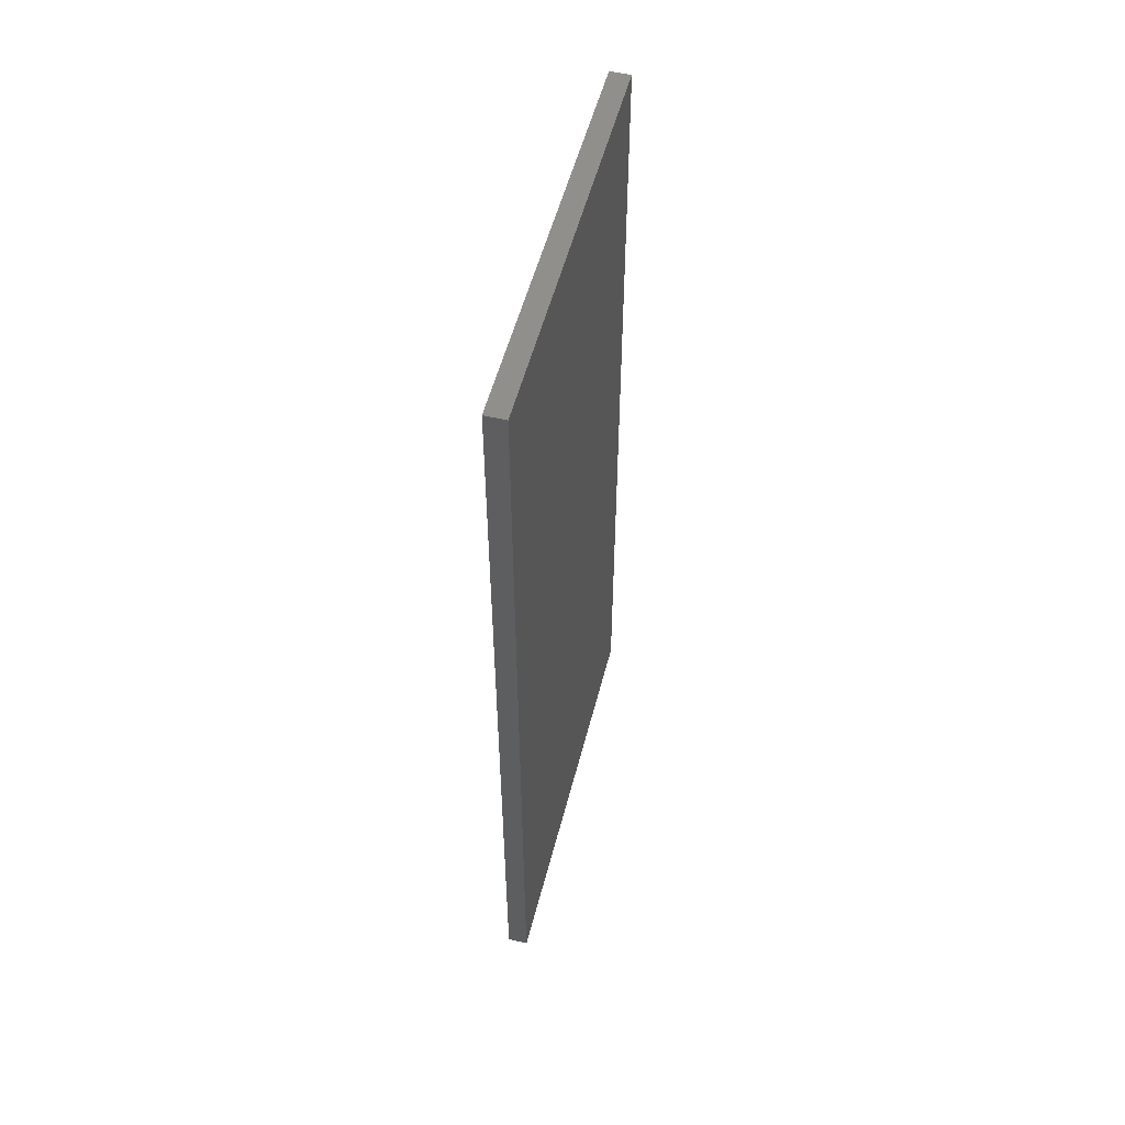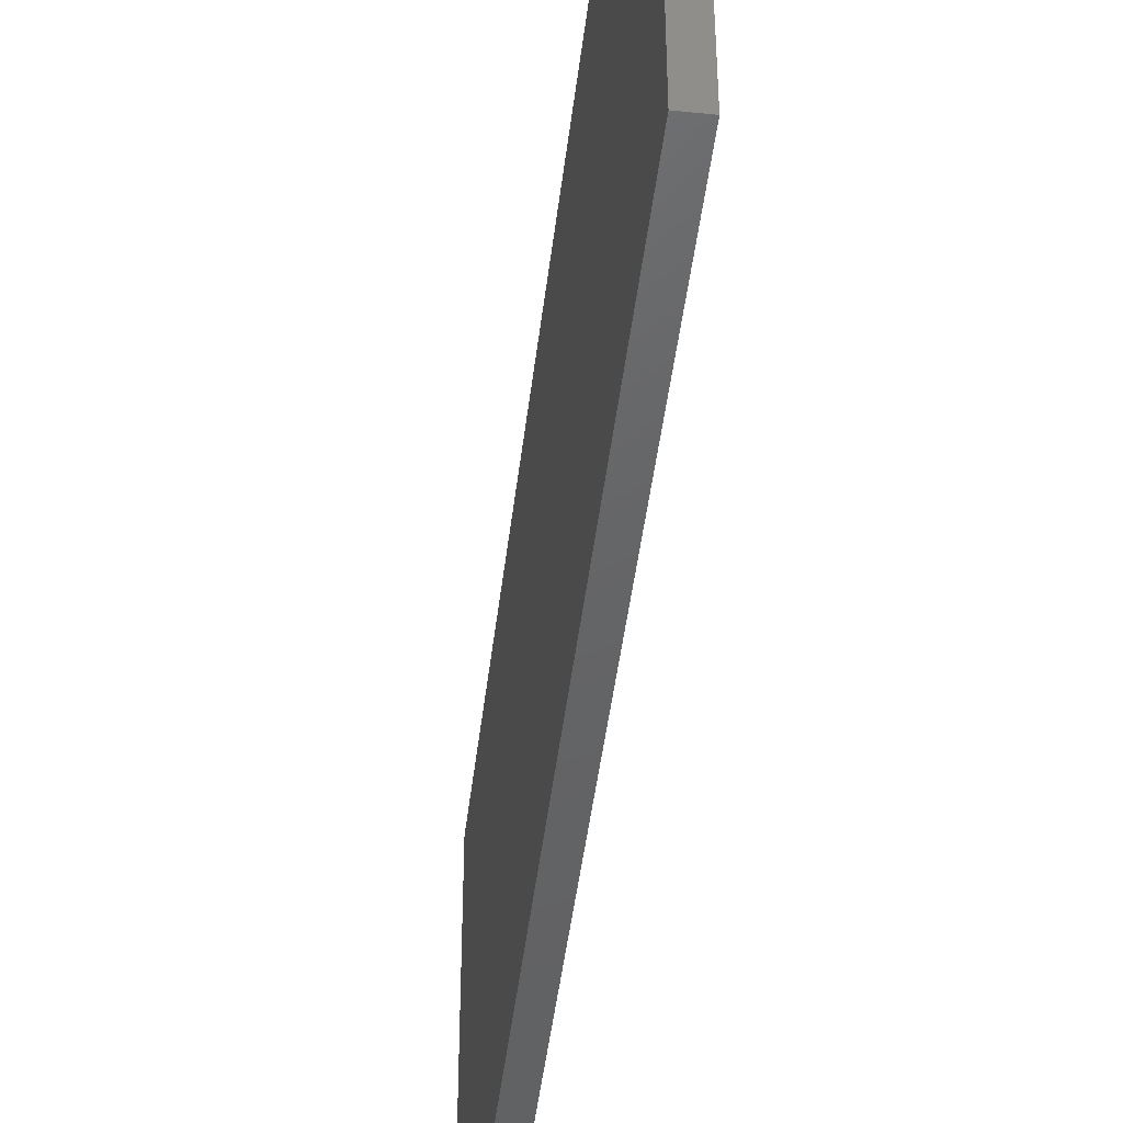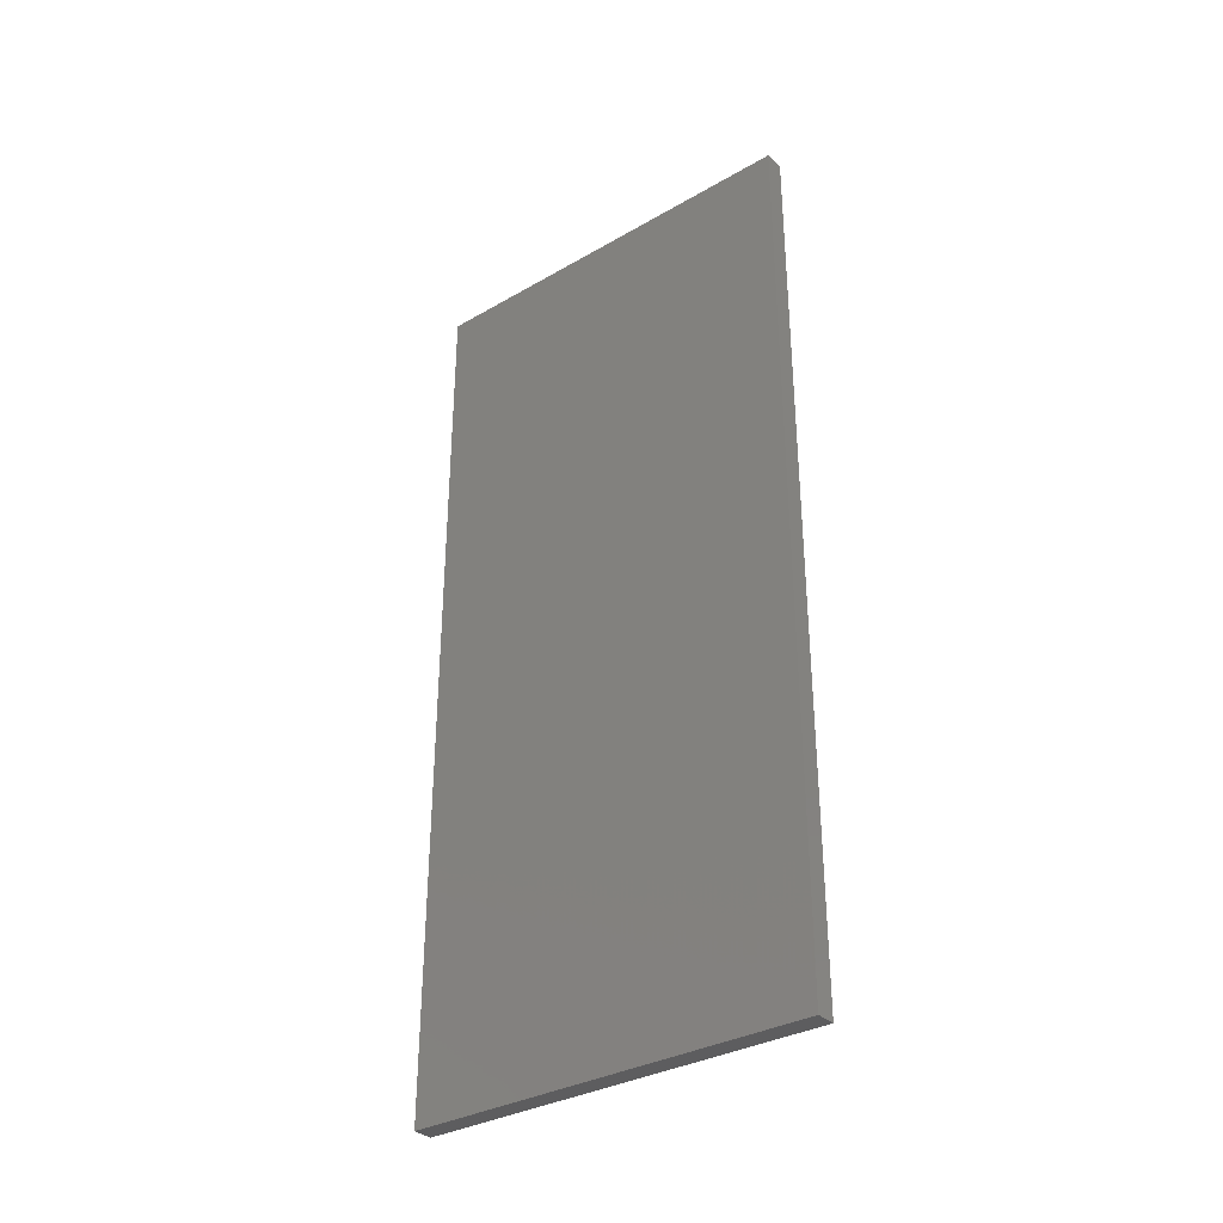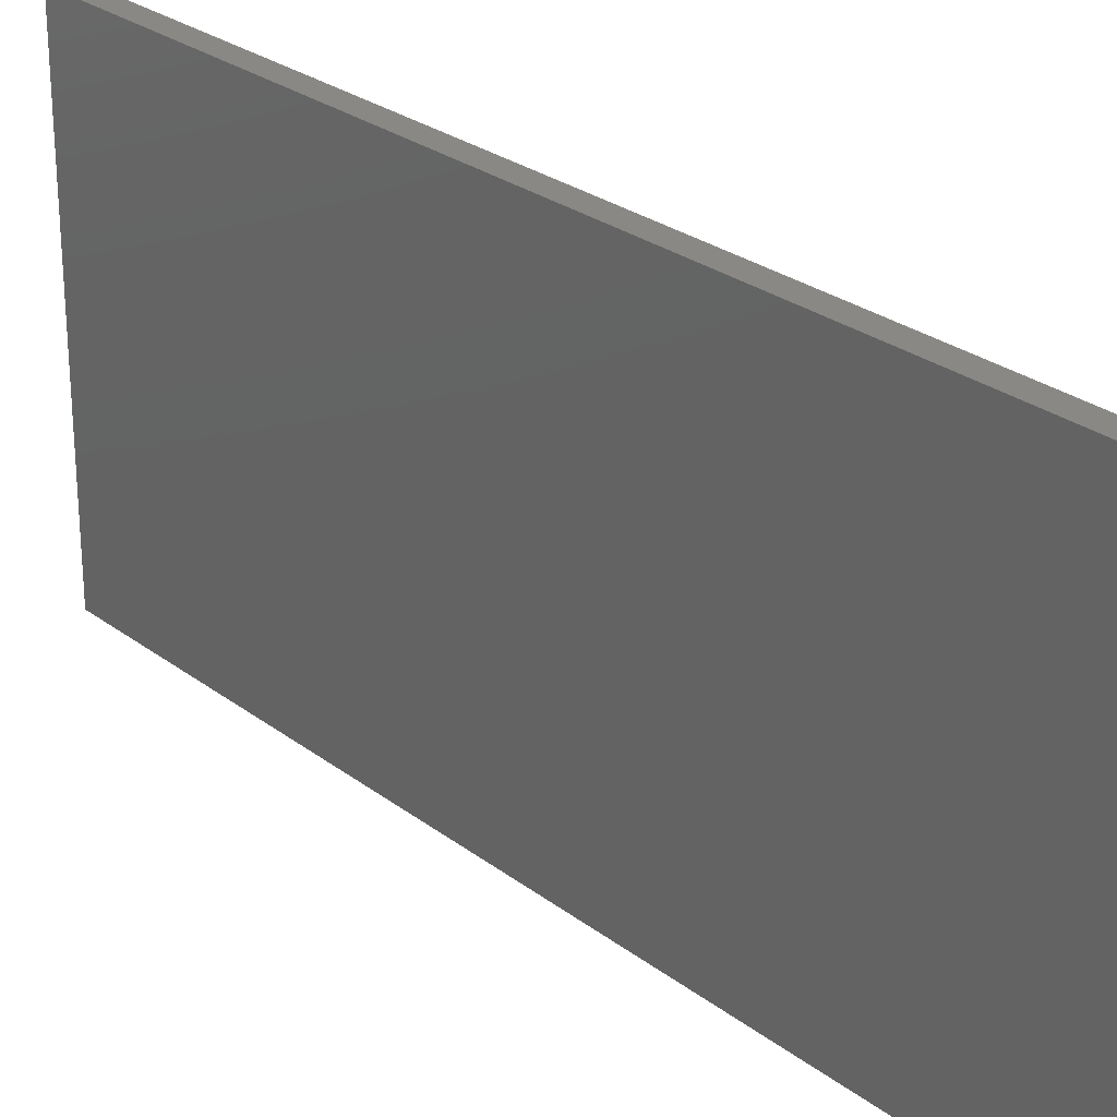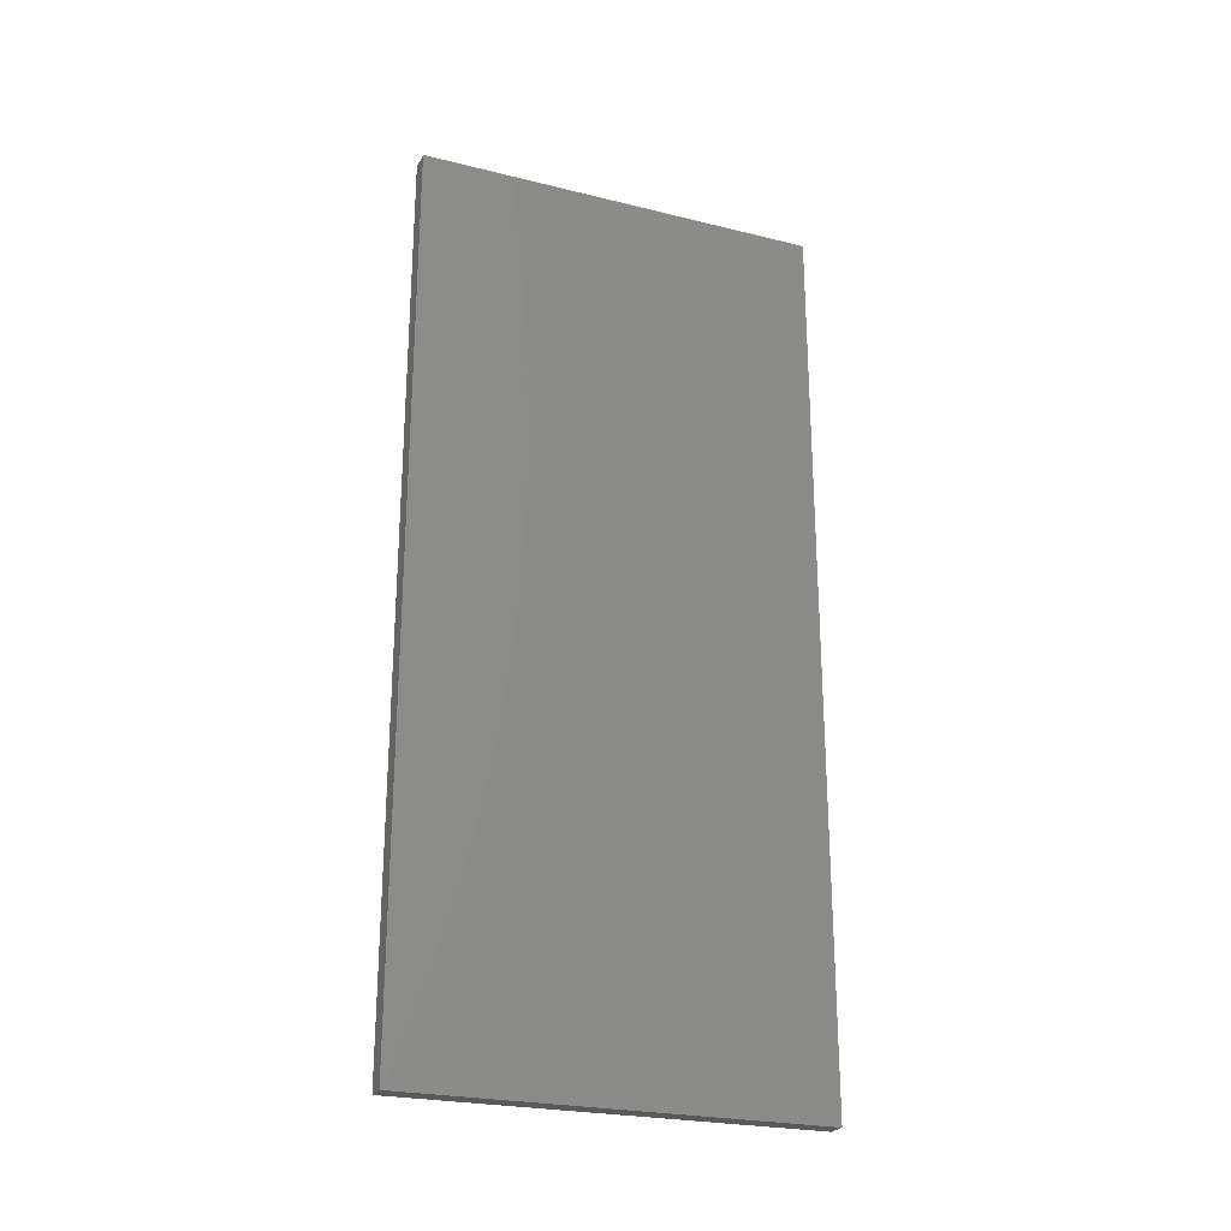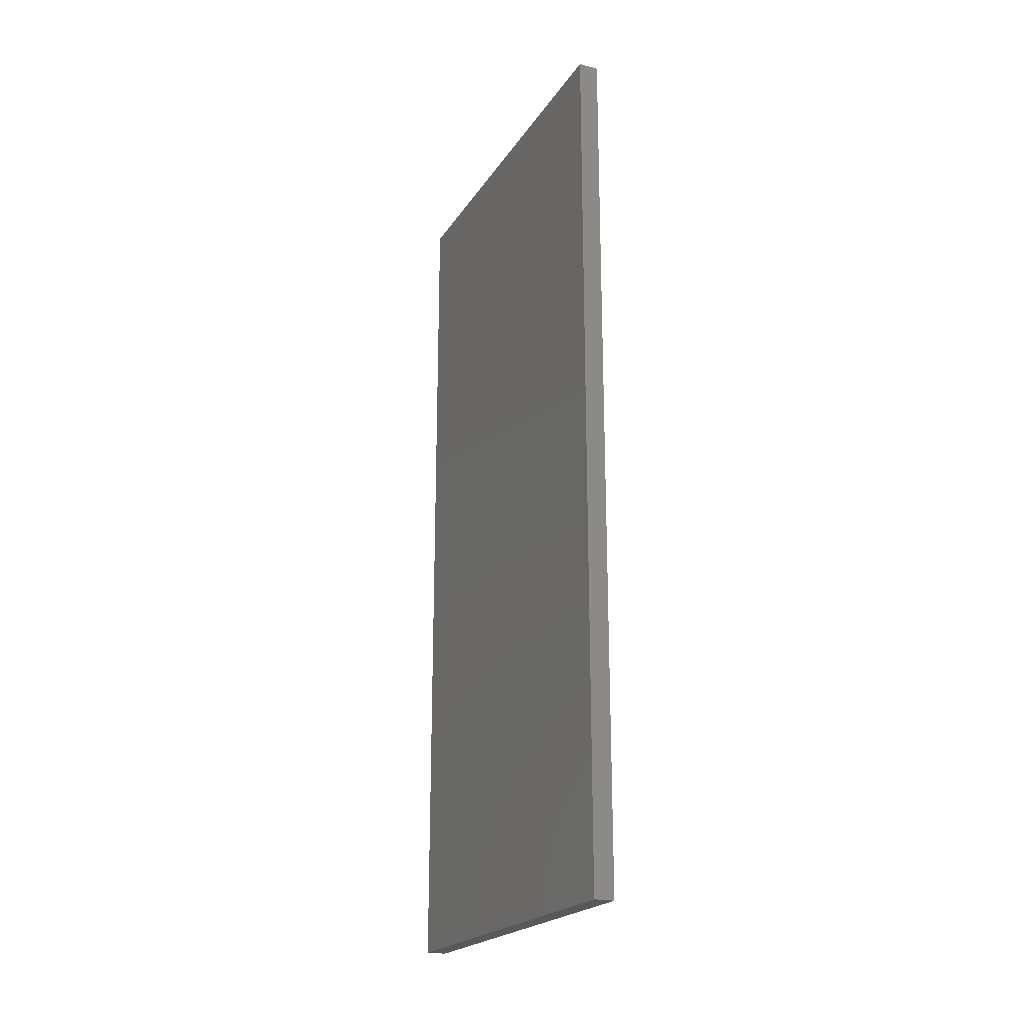
<metadata>
{"format":"stl","ext":"stl","renderer":"f3d","projection":"perspective","resolution":1024,"background":"white","views":[{"elev":53.5,"azim":-165.7,"up":"+Y"},{"elev":-45.8,"azim":-6.7,"up":"+Z"},{"elev":-33.5,"azim":128.2,"up":"+Y"},{"elev":26.6,"azim":139.7,"up":"+Z"},{"elev":-24.6,"azim":68.0,"up":"+Y"},{"elev":-21.4,"azim":-24.1,"up":"+Y"}]}
</metadata>
<code>
# stl→obj: 8 verts, 12 faces
v 14.2 0.3 4
v 14.4 0.3 4
v 14.2 9.1 4
v 14.4 9.1 4
v 14.2 0.3 0
v 14.2 9.1 0
v 14.4 0.3 0
v 14.4 9.1 0
f 1 2 3
f 3 2 4
f 5 1 6
f 6 1 3
f 2 1 7
f 7 1 5
f 4 2 8
f 8 2 7
f 6 3 8
f 8 3 4
f 5 6 7
f 7 6 8

</code>
